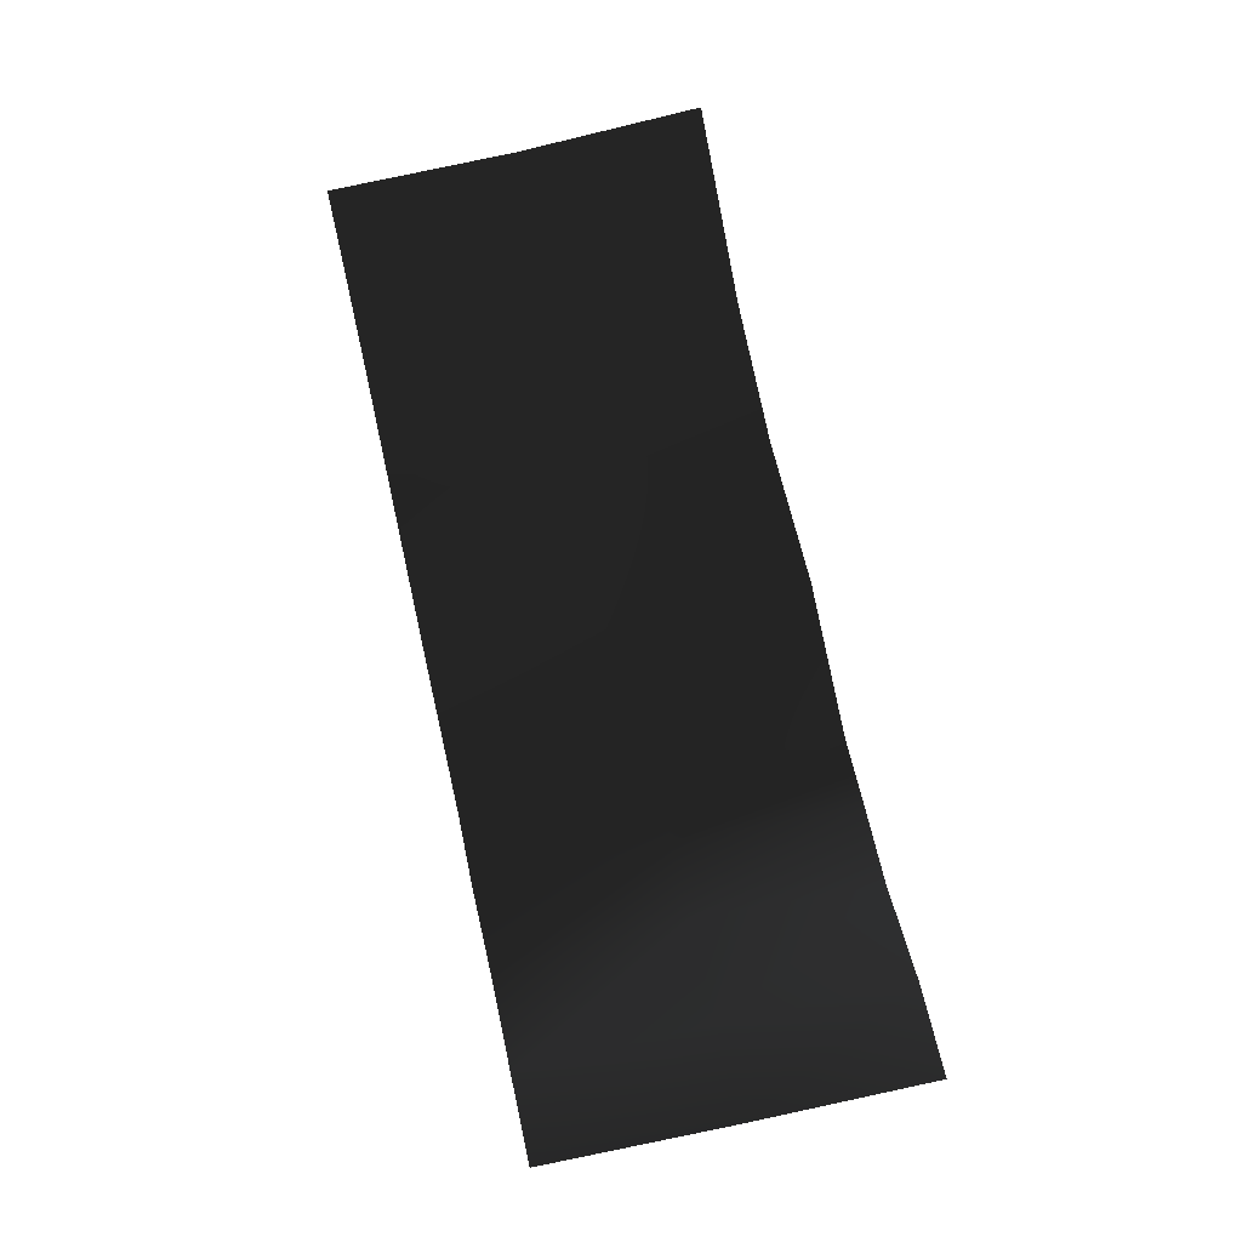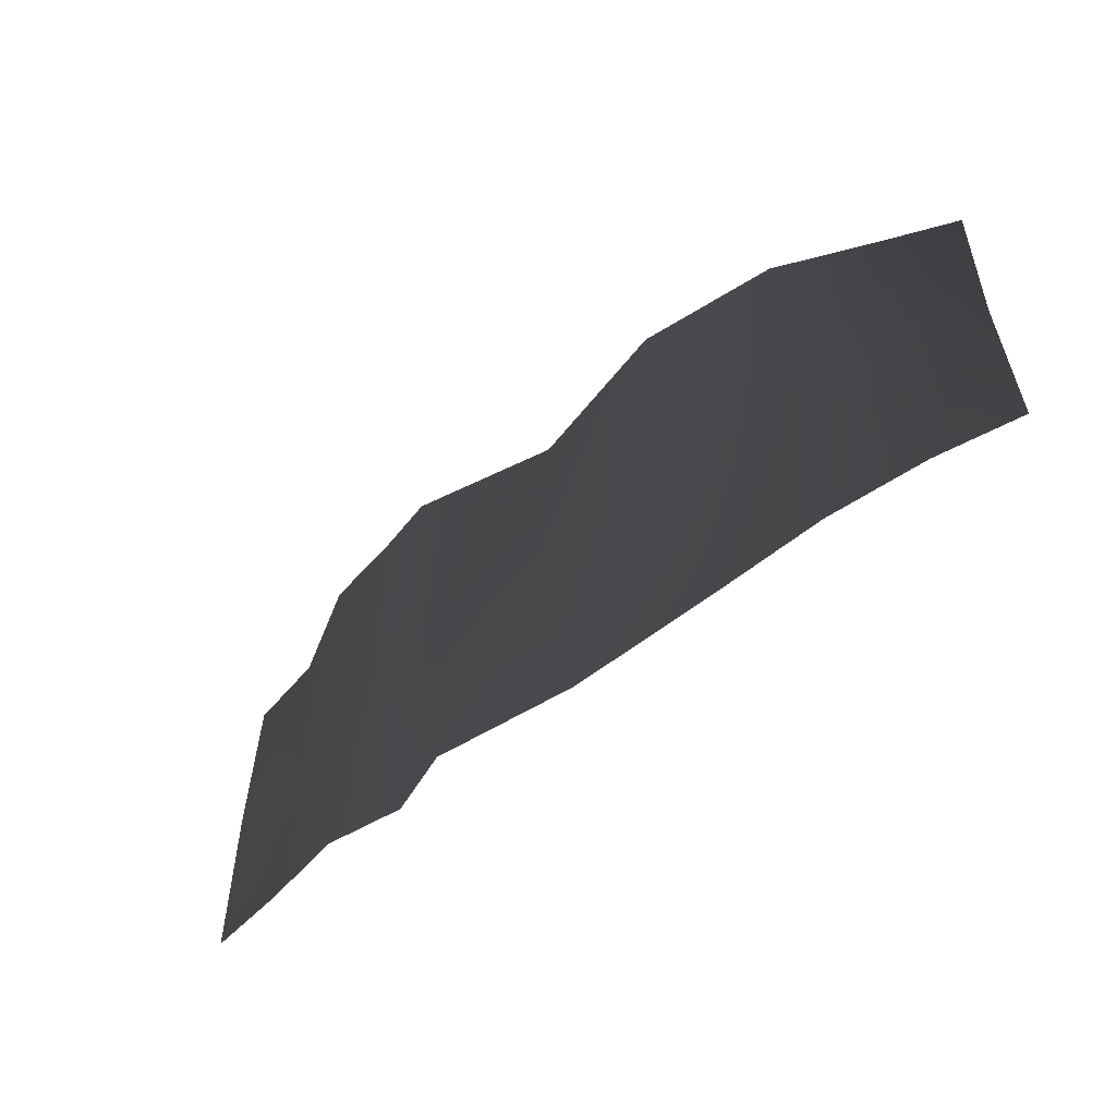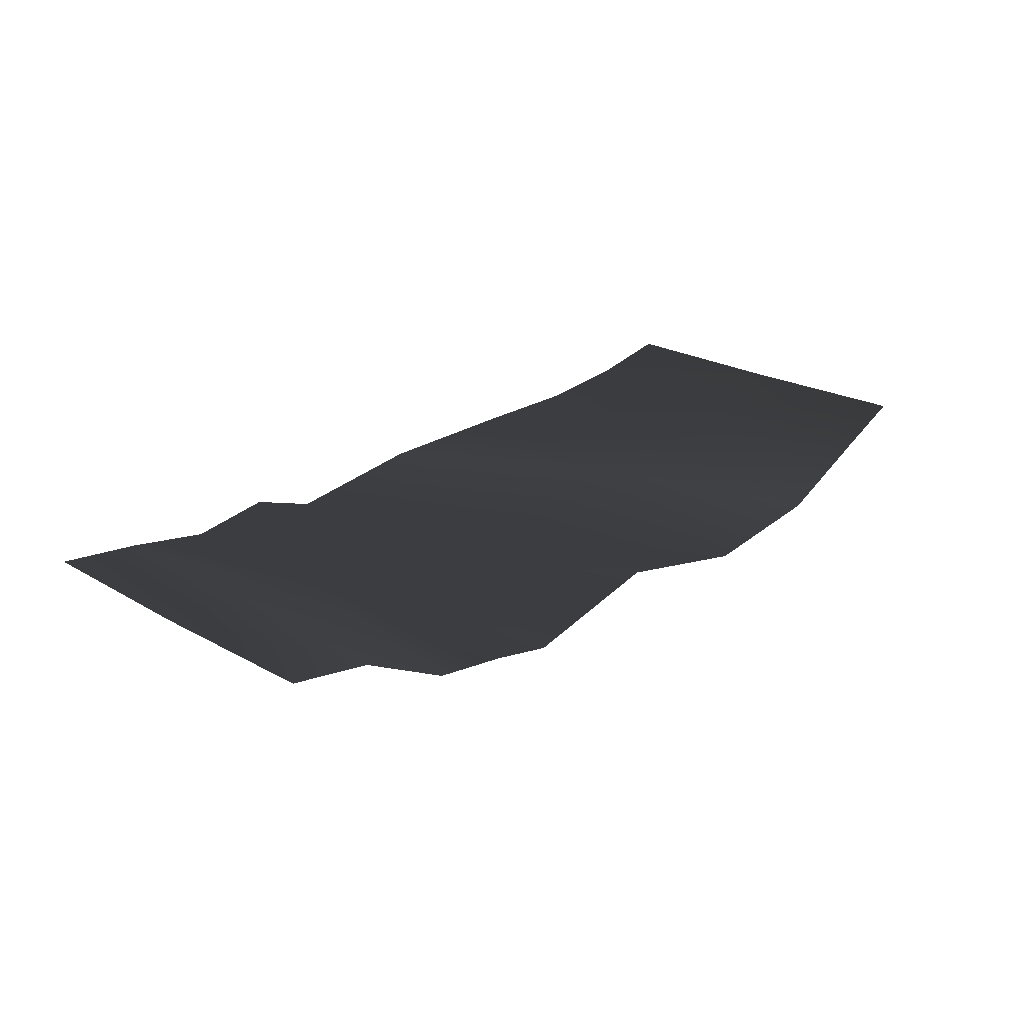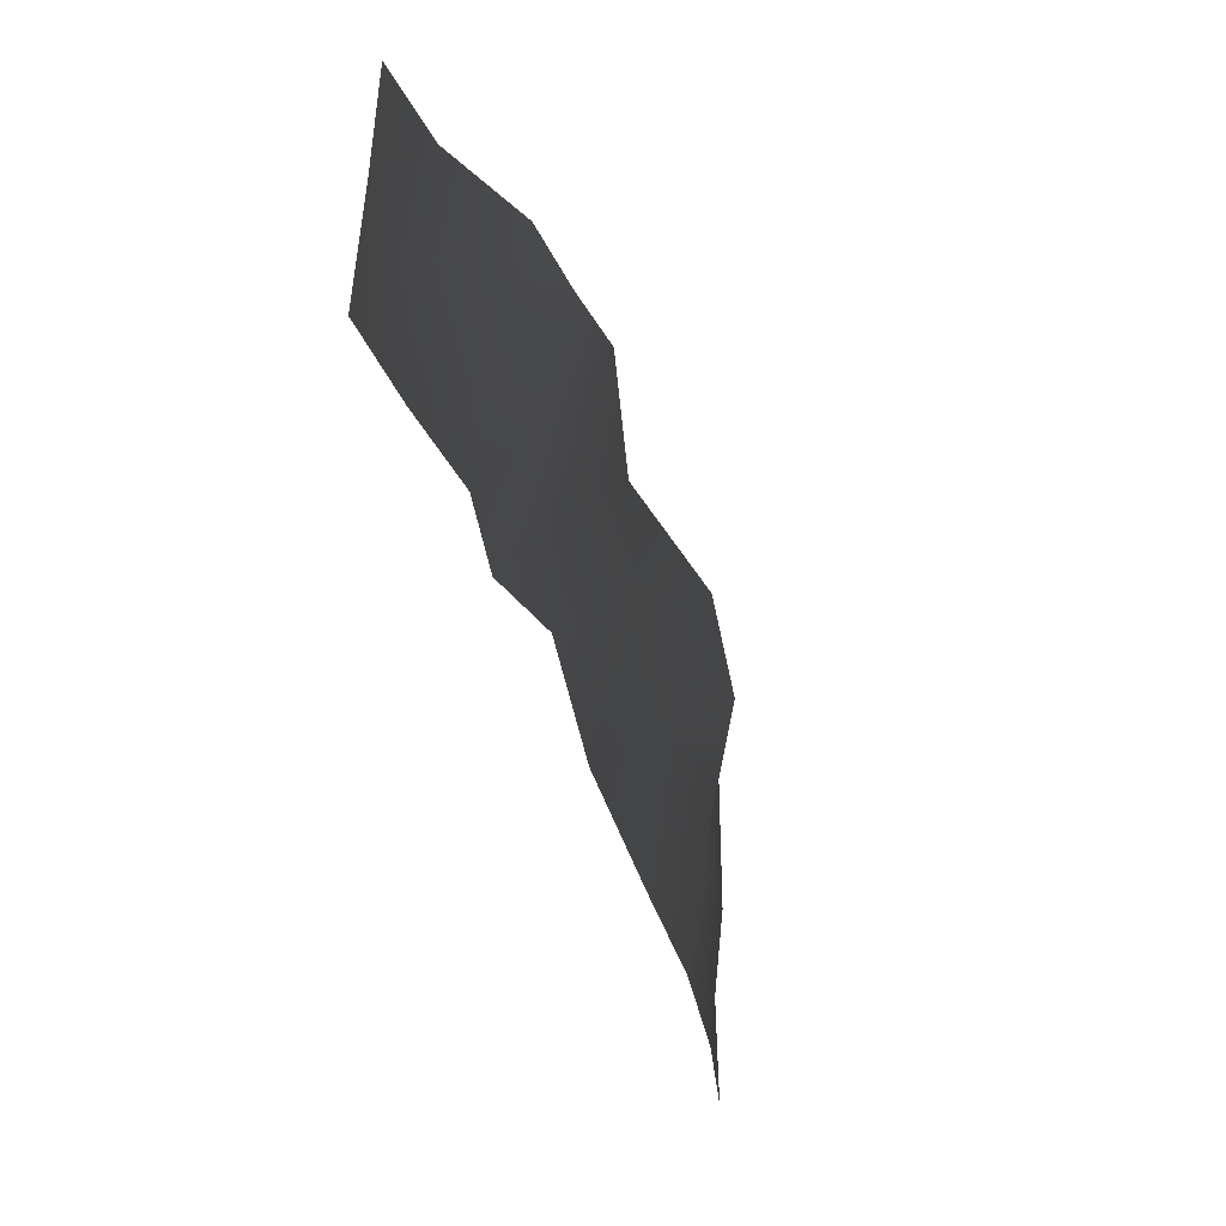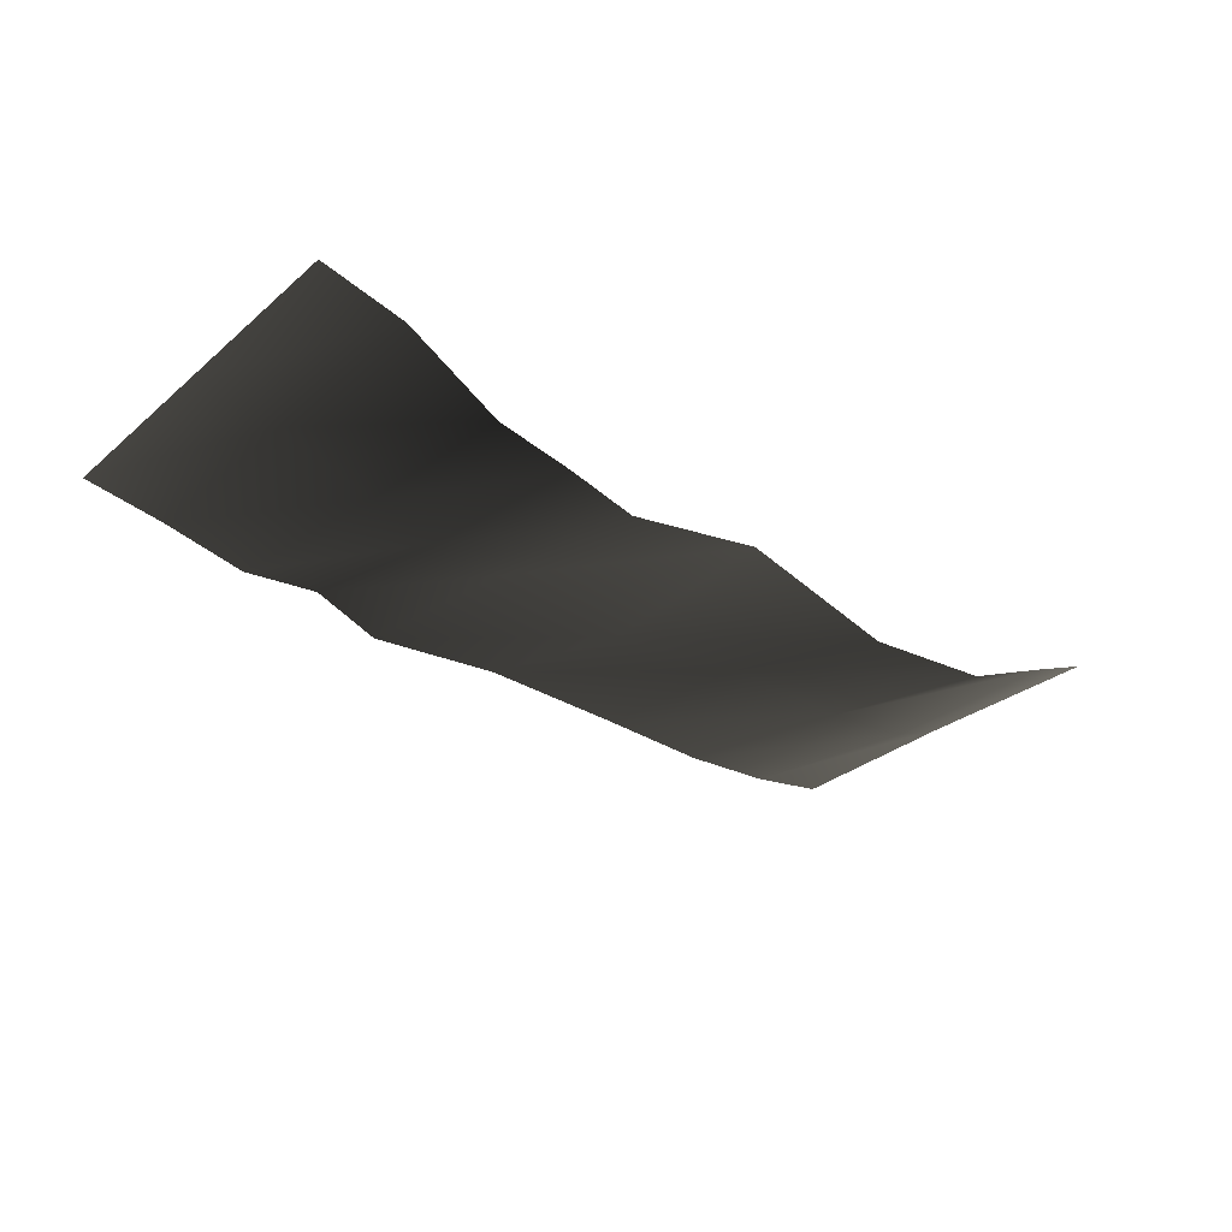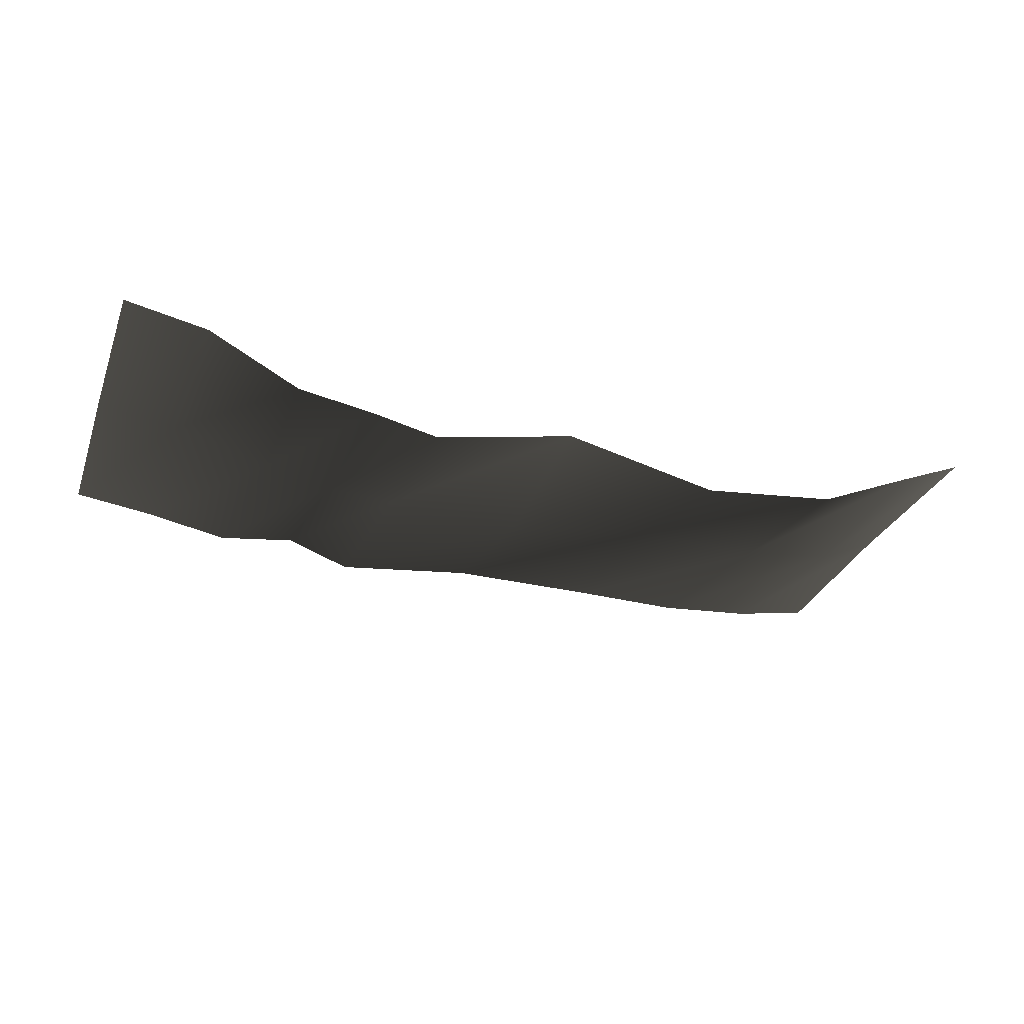
<metadata>
{"format":"obj","ext":"obj","renderer":"f3d","projection":"perspective","resolution":1024,"background":"white","views":[{"elev":76.1,"azim":77.4,"up":"+Z"},{"elev":-56.4,"azim":-139.3,"up":"+Y"},{"elev":23.4,"azim":133.7,"up":"+Z"},{"elev":-49.3,"azim":108.7,"up":"+Y"},{"elev":-32.4,"azim":138.3,"up":"+Z"},{"elev":-32.0,"azim":160.4,"up":"+Z"}]}
</metadata>
<code>
g Line03
v 1448 -528.1 89.4
v 1790 -528.1 128.5
v 1448 224.5 100.6
v 1806 224.5 128
v 1098 -528.1 29.9
v 1047 224.5 -11.68
v 766.2 -528.1 82.37
v 763.3 224.5 -72.52
v 490.3 -528.1 -13.09
v 471.3 224.5 -84.26
v -107.4 -528.1 68.97
v -107.4 224.5 -108.7
v -747.9 -528.1 78.44
v -747.9 224.5 -2.752
v -1231 -528.1 78.55
v -1324 224.5 8.843
v -1647 -528.1 119.9
v -1740 224.5 71.34
v -1996 -528.1 189.8
v -1996 224.5 189.8
v 1464 977.1 80.96
v 1814 977.1 142.1
v 1079 977.1 -118.6
v 763.3 977.1 -164.1
v 490.3 977.1 -220
v -107.4 977.1 -78.25
v -747.9 977.1 -213.6
v -1324 977.1 -136.8
v -1740 977.1 59.57
v -2026 977.1 189.8
f 3 1 2
f 4 3 2
f 6 5 1
f 3 6 1
f 8 7 5
f 6 8 5
f 10 9 7
f 8 10 7
f 12 11 9
f 10 12 9
f 14 13 11
f 12 14 11
f 16 15 13
f 14 16 13
f 18 17 15
f 16 18 15
f 20 19 17
f 18 20 17
f 21 3 4
f 22 21 4
f 23 6 3
f 21 23 3
f 24 8 6
f 23 24 6
f 25 10 8
f 24 25 8
f 26 12 10
f 25 26 10
f 27 14 12
f 26 27 12
f 28 16 14
f 27 28 14
f 29 18 16
f 28 29 16
f 30 20 18
f 29 30 18

</code>
